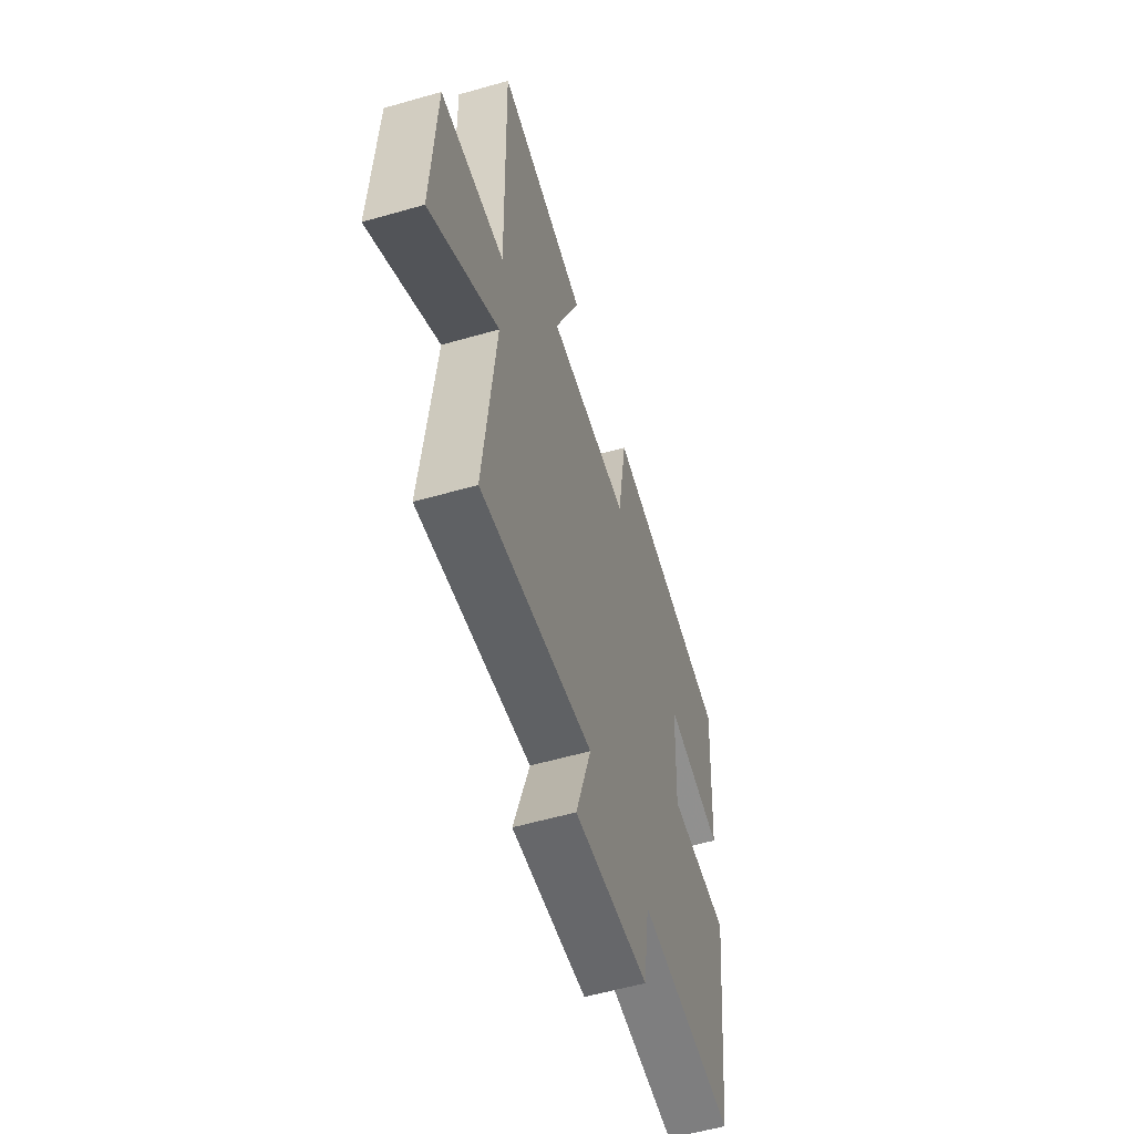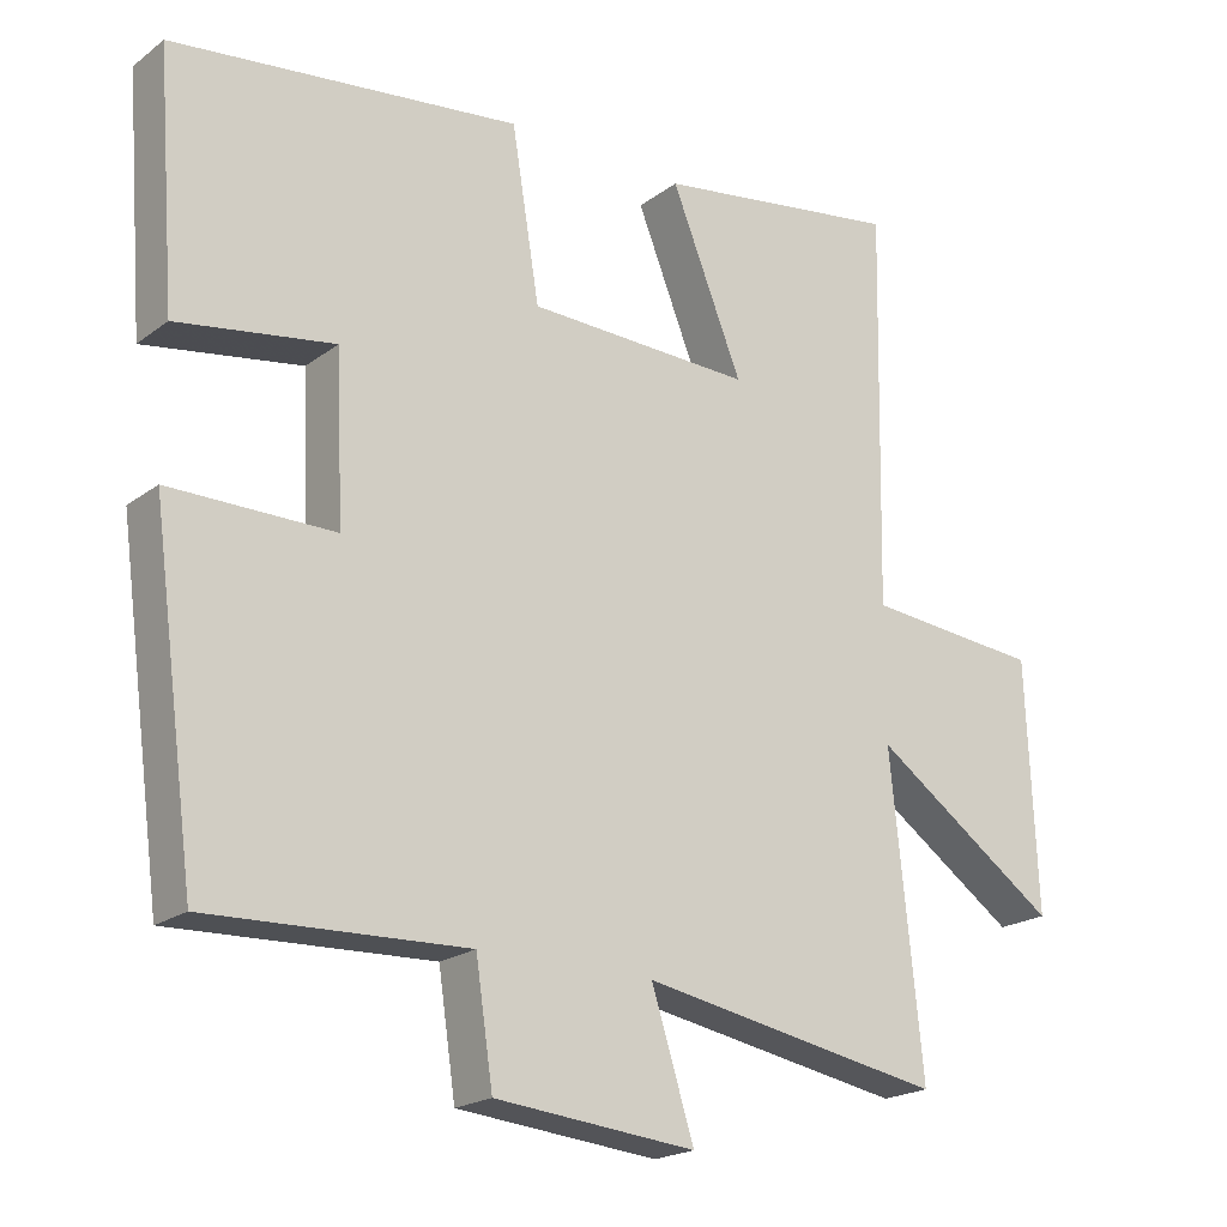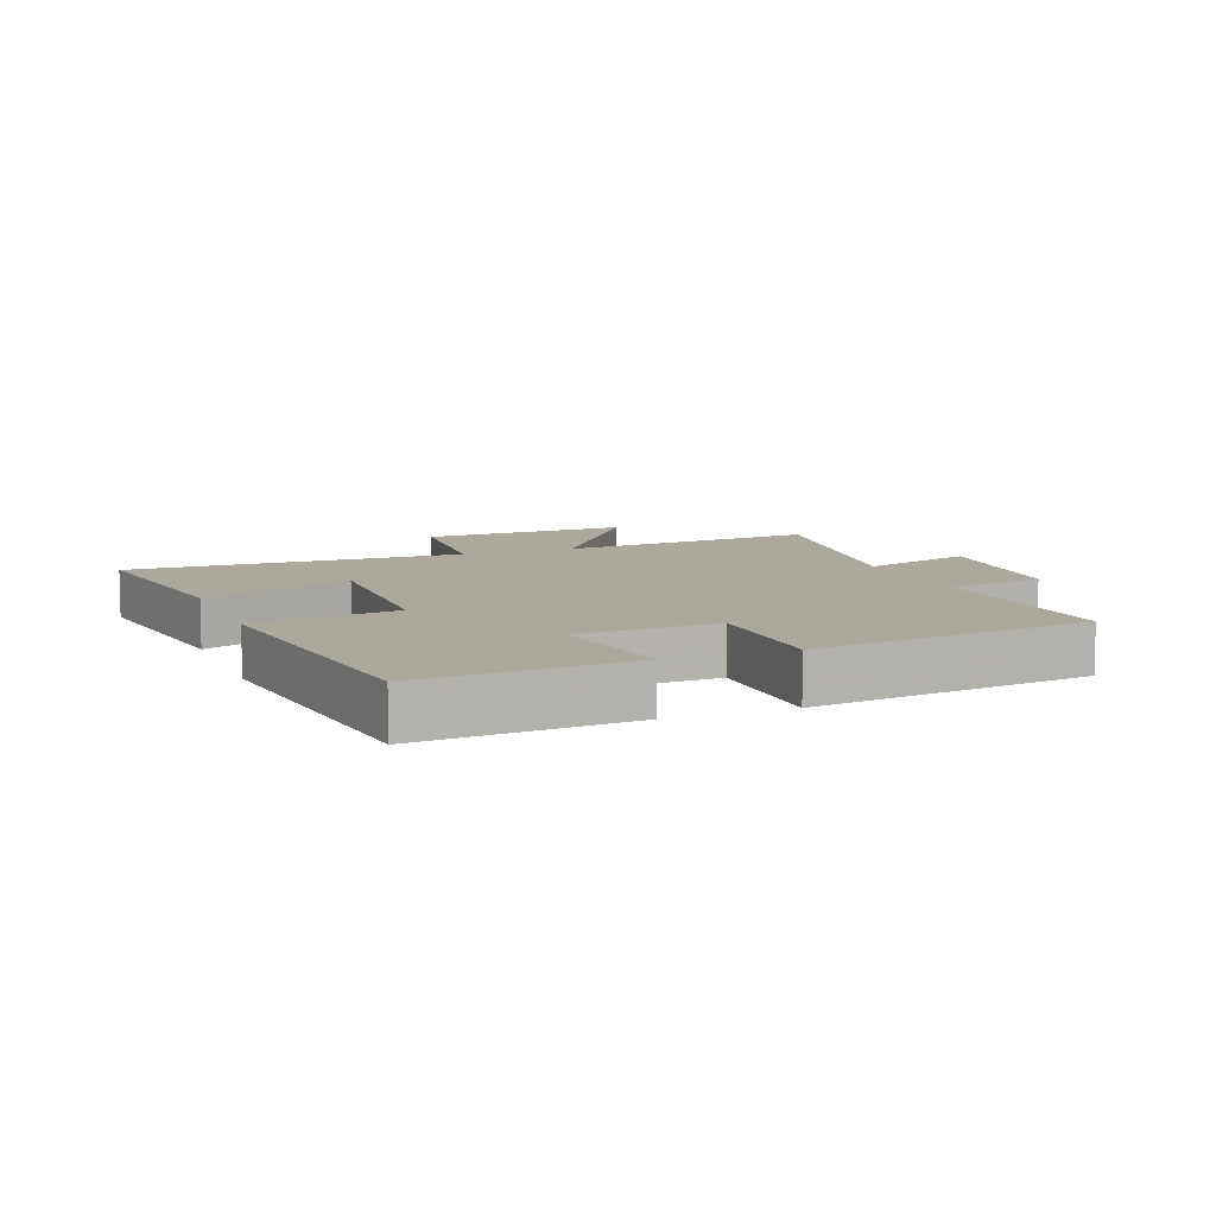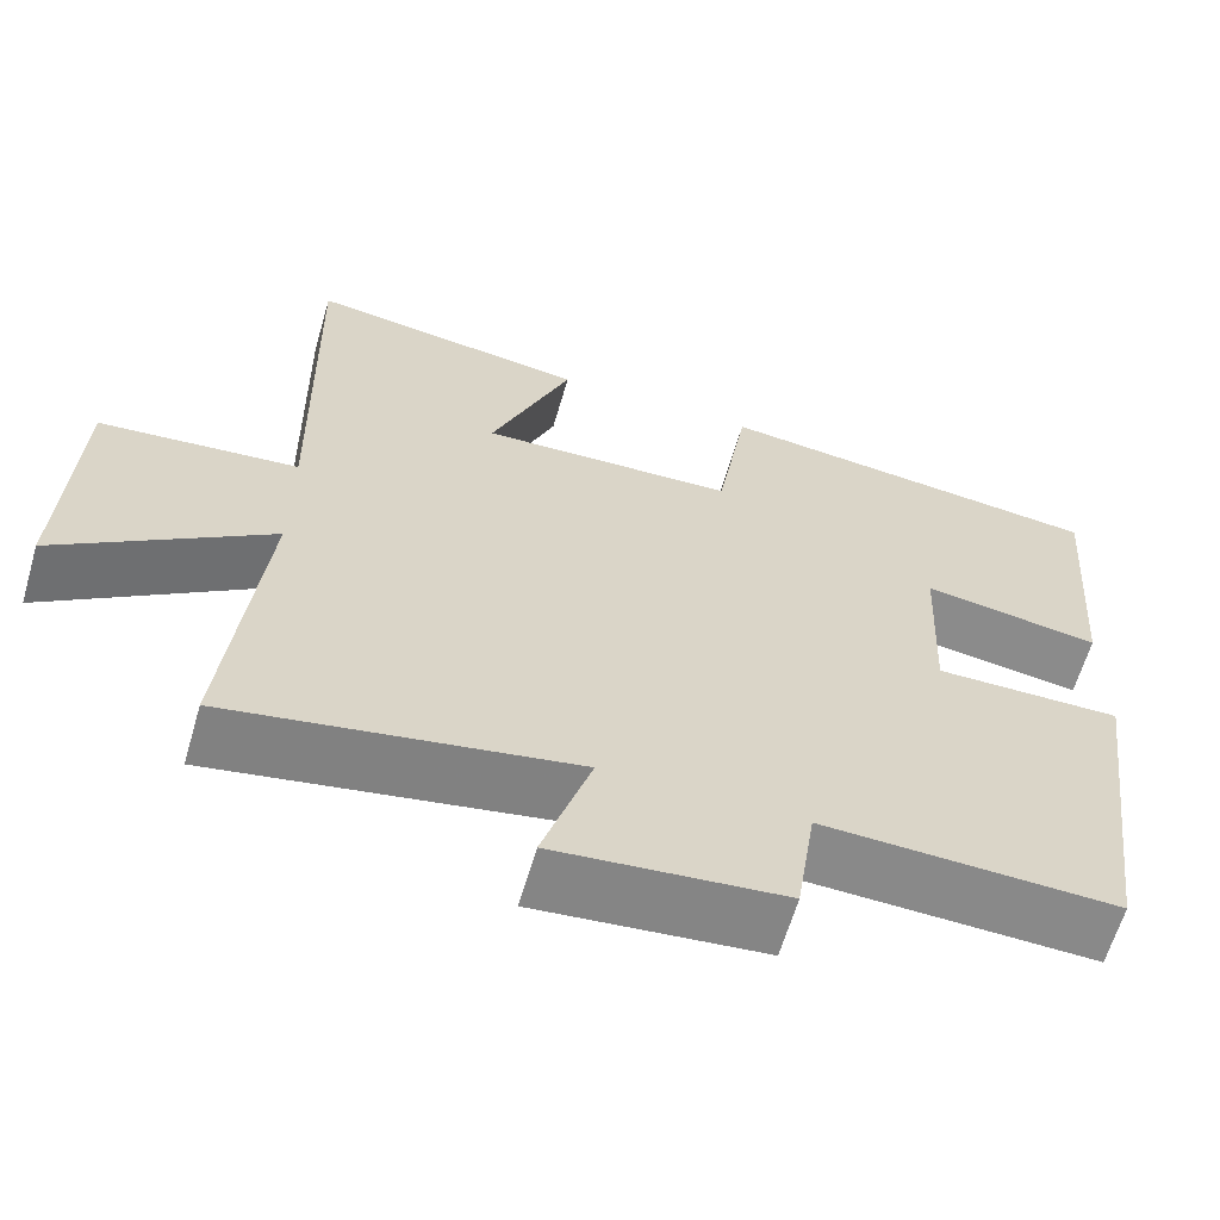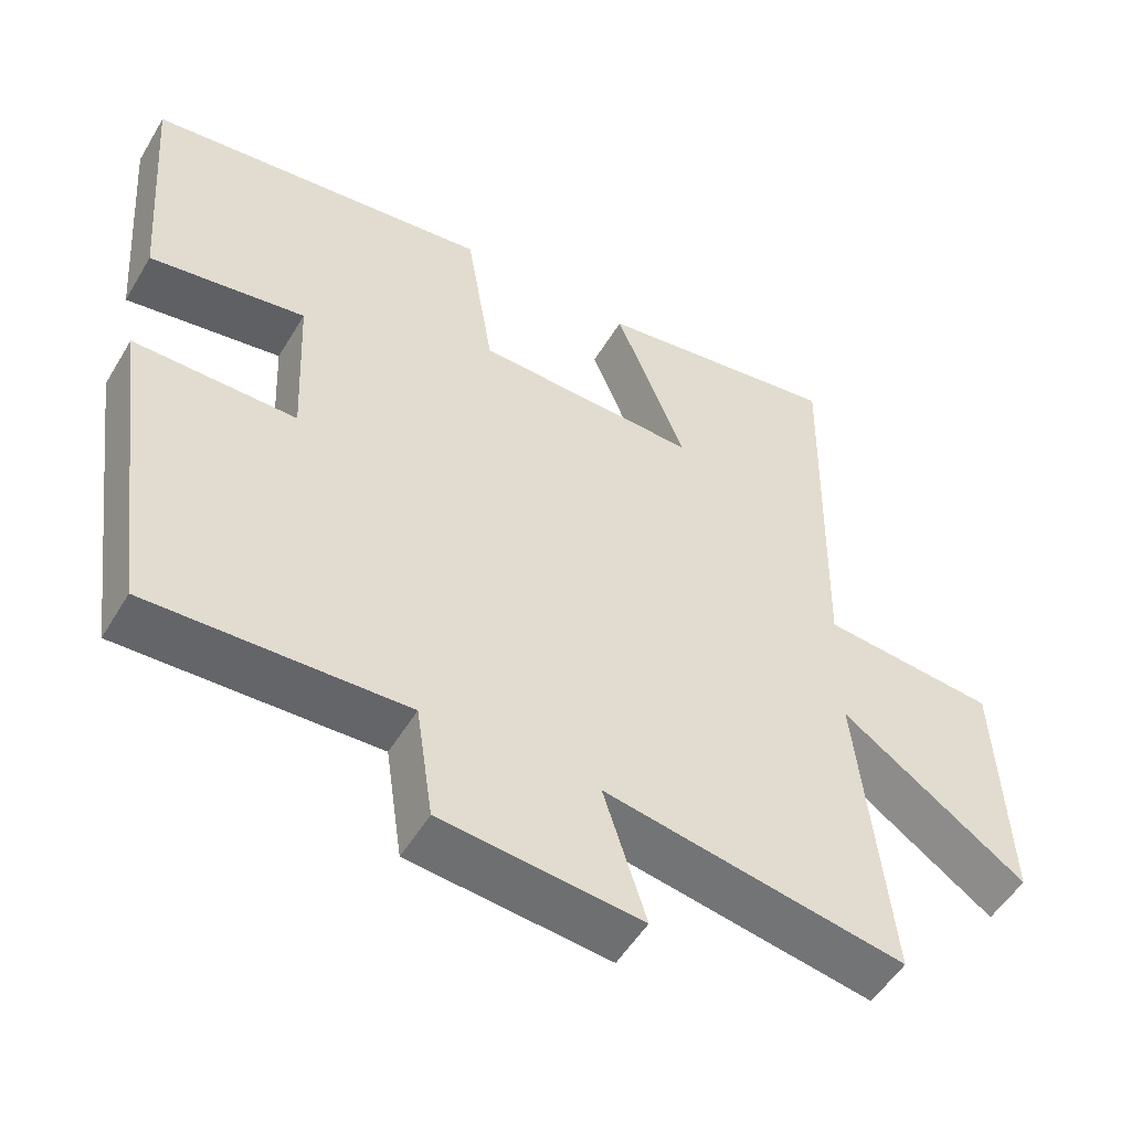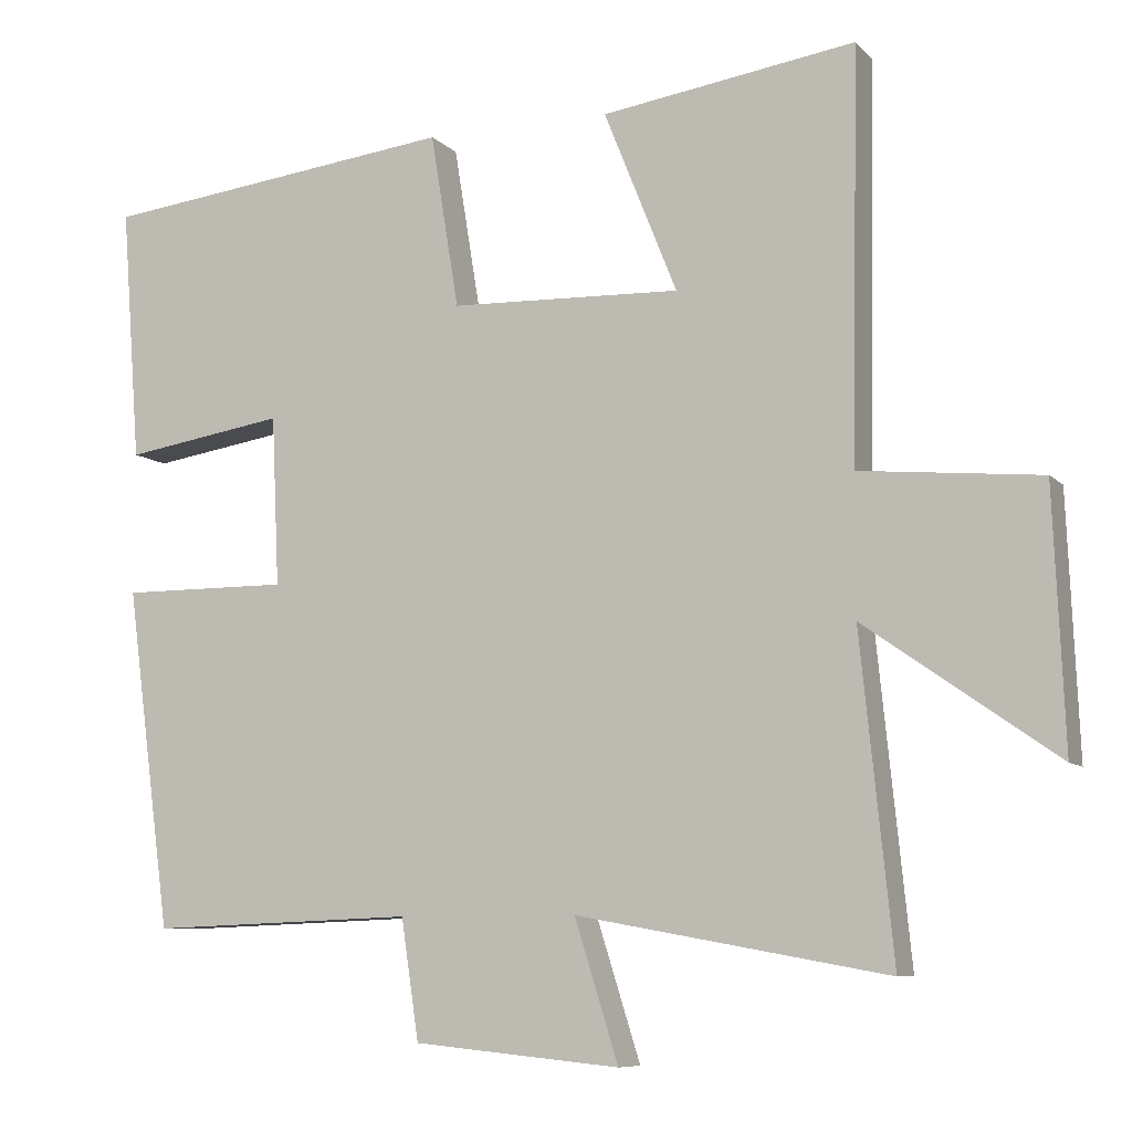
<metadata>
{"format":"obj","ext":"obj","renderer":"f3d","projection":"perspective","resolution":1024,"background":"white","views":[{"elev":-57.4,"azim":-73.4,"up":"+Z"},{"elev":-20.3,"azim":143.0,"up":"+Z"},{"elev":8.5,"azim":68.4,"up":"+Y"},{"elev":-62.9,"azim":-16.3,"up":"+Z"},{"elev":-52.3,"azim":149.8,"up":"+Z"},{"elev":-8.3,"azim":-156.5,"up":"+Z"}]}
</metadata>
<code>
v 0.525 0.07 0.445
v 0.5 0.07 0.115
v 0.291 0.07 0.148
v 0.281 0.07 -0.072
v 0.5 0.07 -0.071
v 0.441 0.07 -0.513
v 0.096 0.07 -0.5
v 0.073 0.07 -0.655
v -0.195 0.07 -0.681
v -0.138 0.07 -0.5
v -0.542 0.07 -0.573
v -0.5 0.07 -0.159
v -0.748 0.07 -0.333
v -0.734 0.07 -0.001
v -0.5 0.07 0.021
v -0.51 0.07 0.549
v -0.18 0.07 0.5
v -0.275 0.07 0.263
v 0.025 0.07 0.273
v 0.062 0.07 0.5
v 0.525 0 0.445
v 0.5 0 0.115
v 0.291 0 0.148
v 0.281 0 -0.072
v 0.5 0 -0.071
v 0.441 0 -0.513
v 0.096 0 -0.5
v 0.073 0 -0.655
v -0.195 0 -0.681
v -0.138 0 -0.5
v -0.542 0 -0.573
v -0.5 0 -0.159
v -0.748 0 -0.333
v -0.734 0 -0.001
v -0.5 0 0.021
v -0.51 0 0.549
v -0.18 0 0.5
v -0.275 0 0.263
v 0.025 0 0.273
v 0.062 0 0.5
f 1 2 3
f 20 1 3
f 19 20 3
f 18 19 3 4
f 15 16 17 18
f 15 18 4
f 12 13 14 15
f 12 15 4
f 12 4 5
f 11 12 5
f 10 11 5
f 7 8 9 10
f 7 10 5
f 5 6 7
f 23 22 21
f 23 21 40
f 23 40 39
f 24 23 39 38
f 38 37 36 35
f 24 38 35
f 35 34 33 32
f 24 35 32
f 25 24 32
f 25 32 31
f 25 31 30
f 30 29 28 27
f 25 30 27
f 27 26 25
f 1 21 22 2
f 2 22 23 3
f 3 23 24 4
f 4 24 25 5
f 5 25 26 6
f 6 26 27 7
f 7 27 28 8
f 8 28 29 9
f 9 29 30 10
f 10 30 31 11
f 11 31 32 12
f 12 32 33 13
f 13 33 34 14
f 14 34 35 15
f 15 35 36 16
f 16 36 37 17
f 17 37 38 18
f 18 38 39 19
f 19 39 40 20
f 20 40 21 1

</code>
